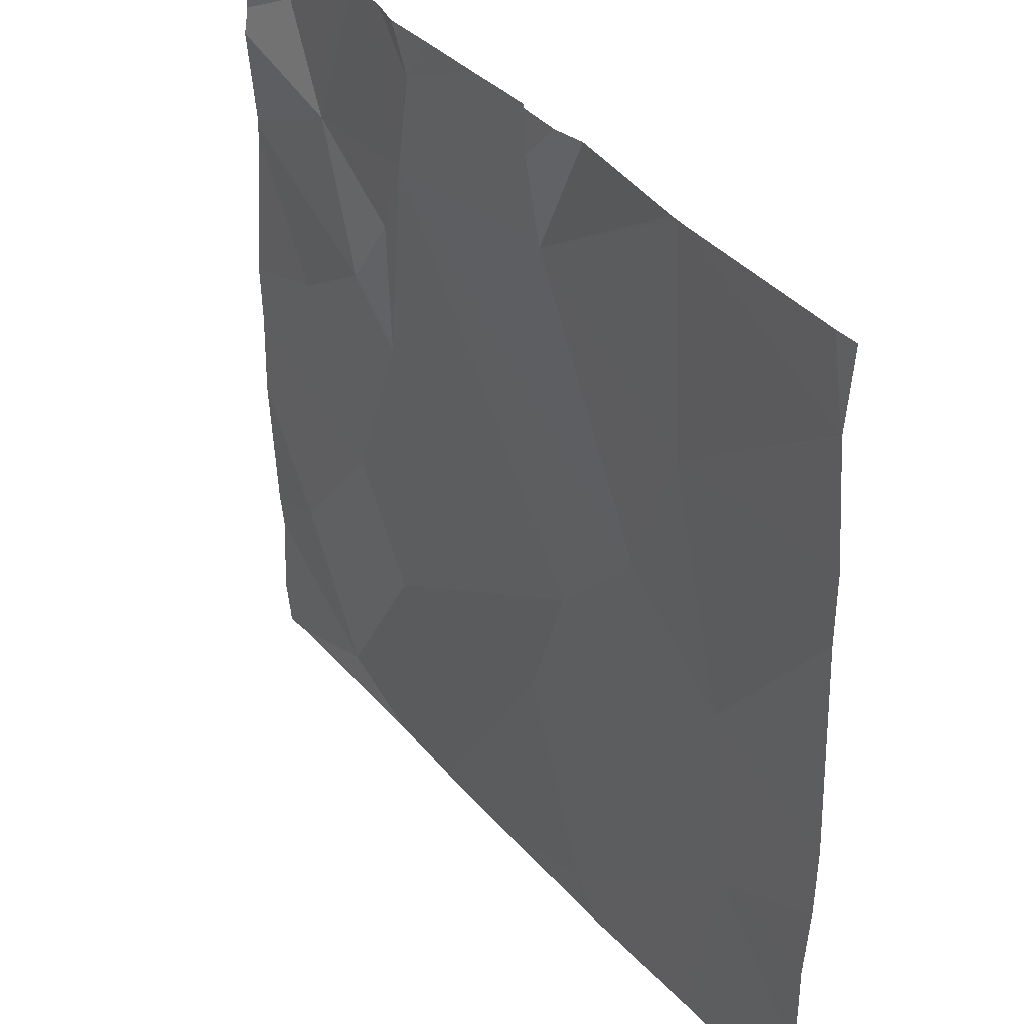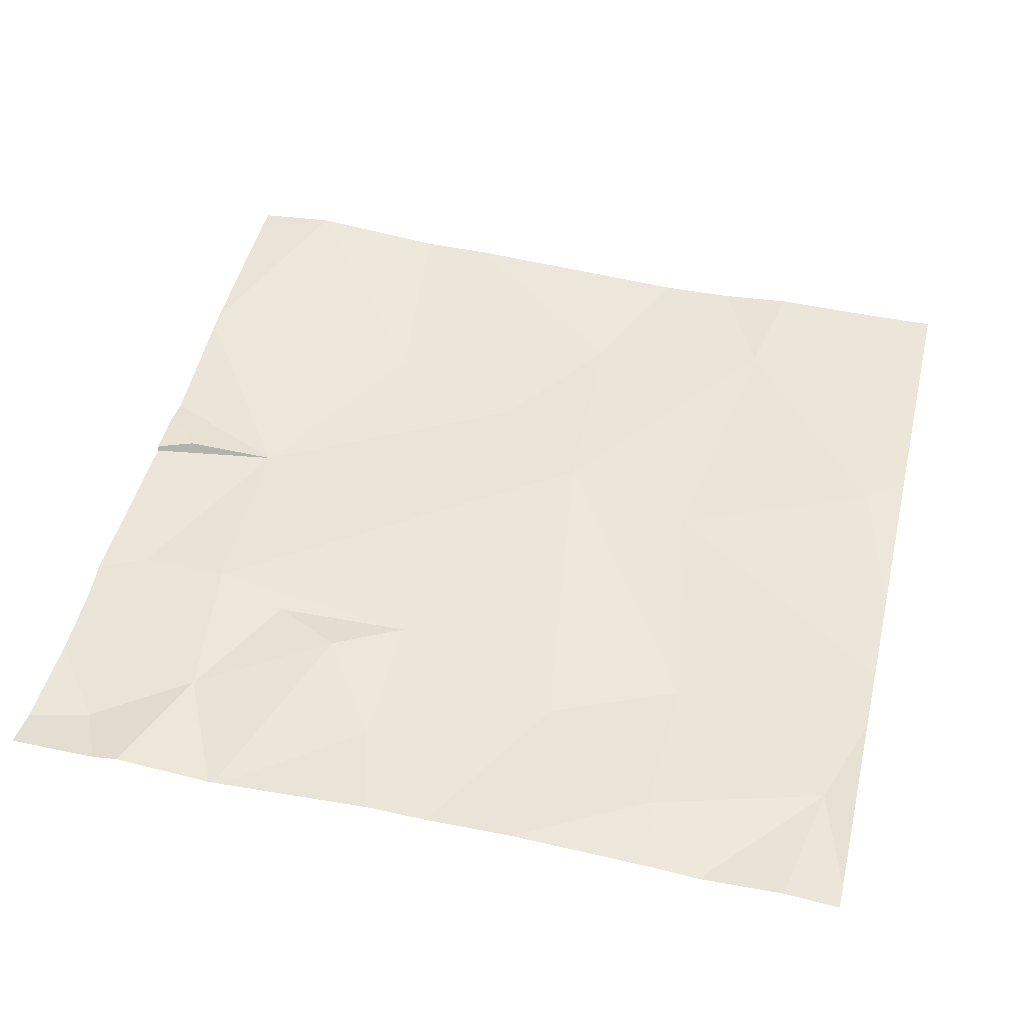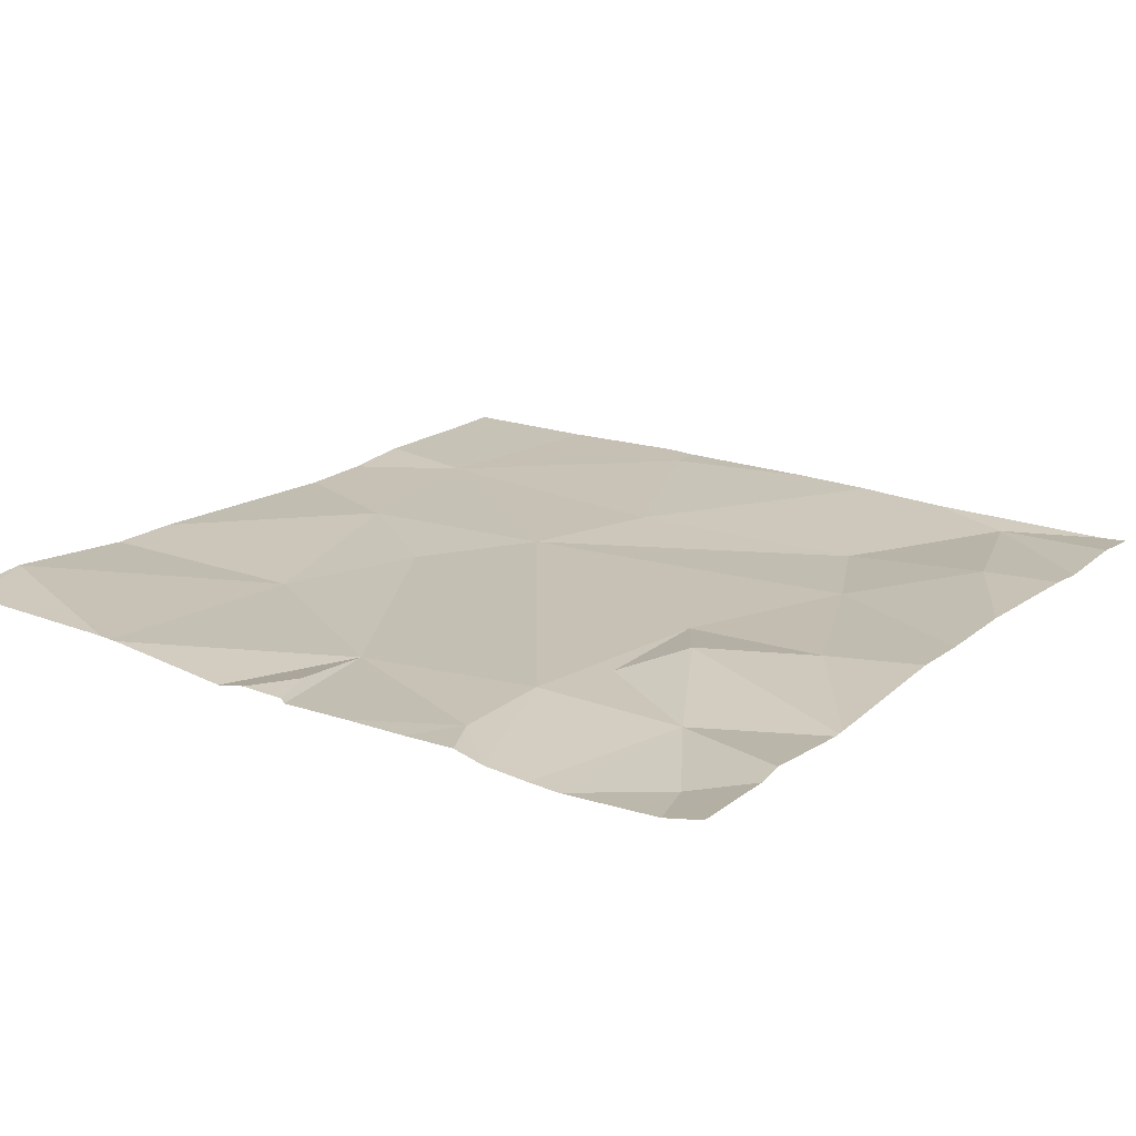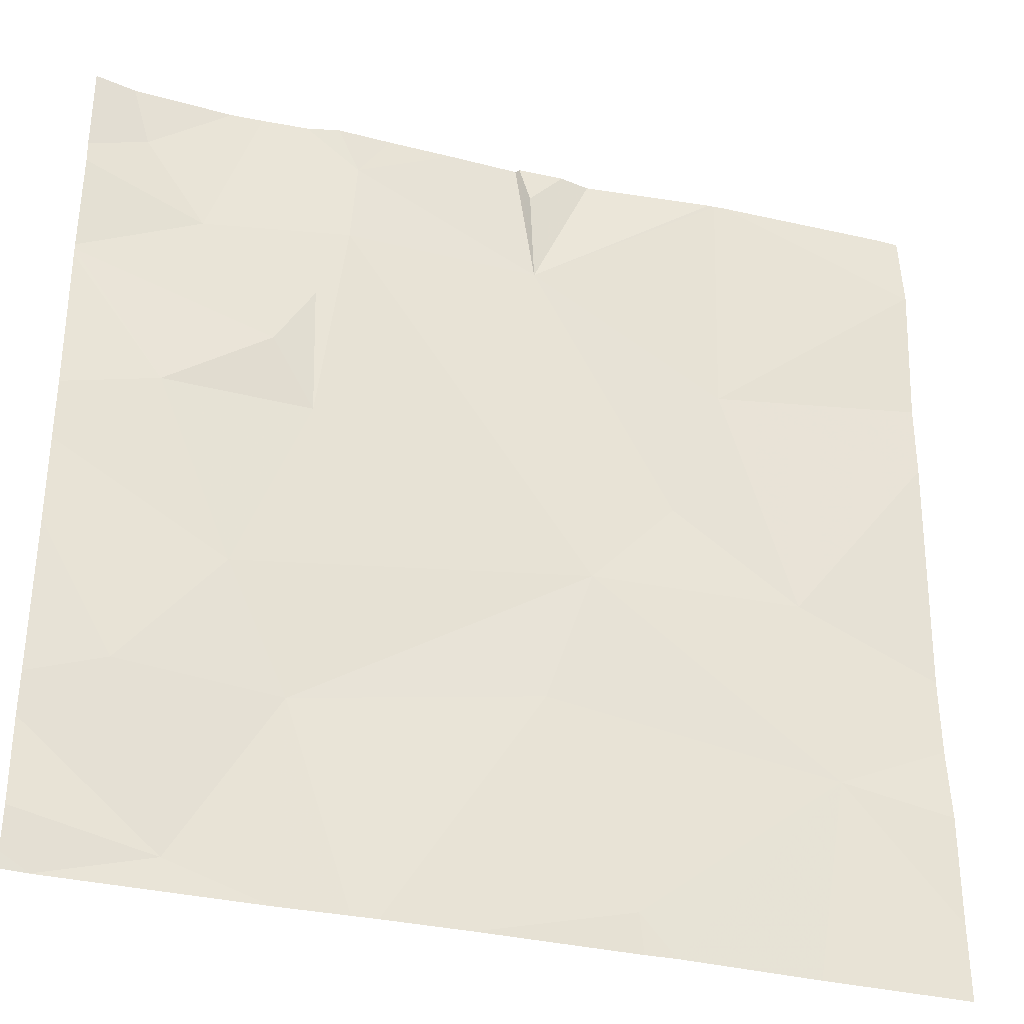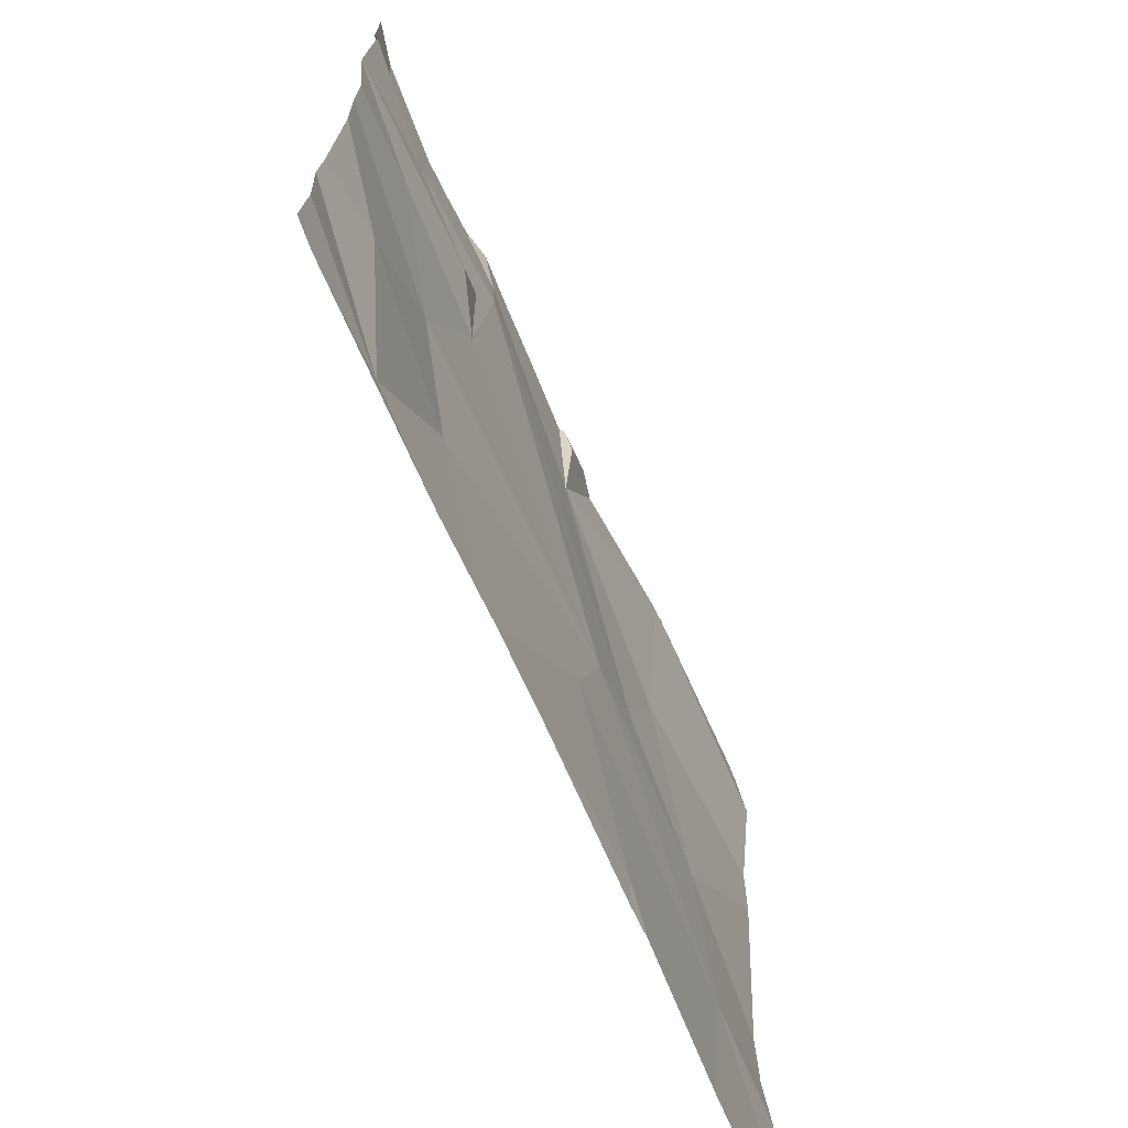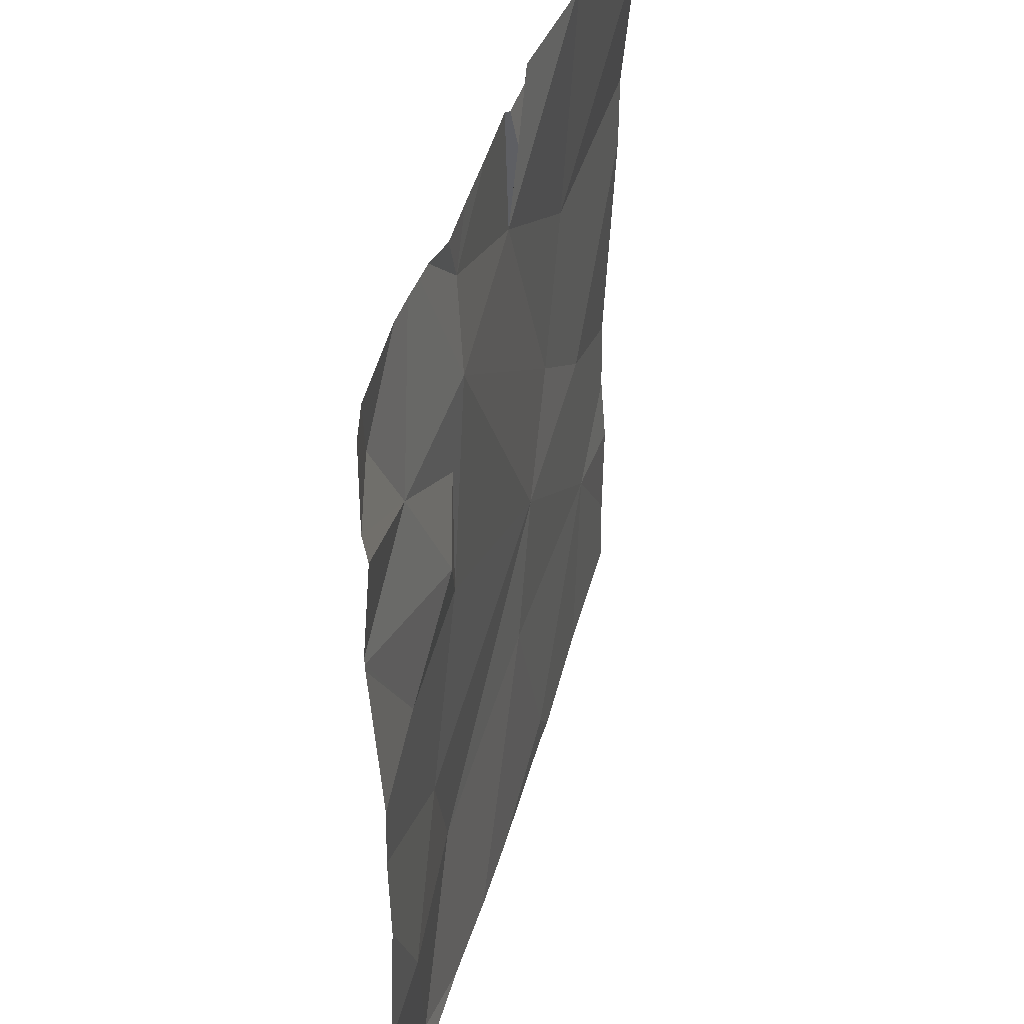
<metadata>
{"format":"obj","ext":"obj","renderer":"f3d","projection":"perspective","resolution":1024,"background":"white","views":[{"elev":38.2,"azim":53.3,"up":"+Y"},{"elev":47.3,"azim":-76.6,"up":"+Z"},{"elev":18.8,"azim":-145.1,"up":"+Z"},{"elev":-34.1,"azim":-18.4,"up":"+Y"},{"elev":-70.7,"azim":-66.8,"up":"+Y"},{"elev":41.2,"azim":-76.0,"up":"+Y"}]}
</metadata>
<code>
v -109.7 263.6 490.7
v -109.7 263.4 490.7
v -109.7 264.3 490.7
v -109.7 264.3 490.7
v -110.6 263.4 490.7
v -109.7 263.5 490.7
v -110.5 263.4 490.7
v -110.4 264.4 490.7
v -109.8 263.6 490.7
v -110.6 264.4 490.7
v -110.1 263.4 490.7
v -110.6 263.6 490.7
v -110.4 263.6 490.7
v -110.5 264.2 490.7
v -109.7 263.8 490.7
v -110.6 264.3 490.7
v -110.2 264.2 490.7
v -109.9 264.1 490.7
v -110 263.9 490.7
v -110.4 264.1 490.7
v -110.4 264.2 490.7
v -110.4 264 490.7
v -110.1 263.7 490.7
v -110.5 263.8 490.7
v -109.7 263.7 490.7
v -110.6 264 490.7
v -110.4 264 490.7
v -110.4 264.3 490.7
v -110.1 263.8 490.7
v -110.2 264.3 490.7
v -109.9 263.8 490.7
v -110.4 264.4 490.7
v -109.7 264.3 490.7
v -110.6 263.4 490.7
v -110.4 263.4 490.7
v -110.3 263.4 490.7
v -110.3 263.4 490.7
v -109.9 263.4 490.7
v -110.6 263.4 490.7
v -110.1 264.4 490.7
v -110 263.4 490.7
v -110.5 264.4 490.7
v -110.7 263.4 490.7
v -110.7 264.3 490.7
v -110.7 264.2 490.7
v -110.2 264.4 490.7
v -110.7 263.9 490.7
v -110.7 263.8 490.7
v -110.7 264.1 490.7
v -110.7 264.1 490.7
v -110.7 264.1 490.7
v -110.7 263.6 490.7
v -110.7 263.5 490.7
v -110.7 263.6 490.7
v -110.7 263.9 490.7
v -110.5 264.4 490.7
v -109.7 264.3 490.7
v -109.7 264 490.7
v -109.7 264.3 490.7
v -109.7 264.1 490.7
v -110.2 263.4 490.7
v -109.7 263.4 490.7
v -110 263.4 490.7
v -109.7 263.4 490.7
v -109.7 263.4 490.7
v -110.7 263.4 490.7
v -109.8 263.4 490.7
v -110.4 264.4 490.7
v -110.1 264.4 490.7
v -110.3 264.4 490.7
v -110.3 264.4 490.7
v -109.7 264.4 490.7
v -110.2 264.4 490.7
v -109.9 264.4 490.7
v -109.9 264.4 490.7
v -109.7 264.4 490.7
v -109.9 264.4 490.7
v -109.7 264.4 490.7
v -110.7 264.4 490.7
f 62 2 64
f 7 5 34
f 9 11 41
f 12 7 13
f 13 7 35
f 14 16 44
f 18 17 19
f 21 20 22
f 11 23 36
f 12 24 47
f 69 17 75
f 27 26 22
f 27 14 49
f 29 19 21
f 28 21 17
f 42 14 56
f 12 13 24
f 26 27 50
f 19 31 18
f 58 31 15
f 56 21 68
f 31 29 9
f 22 29 21
f 31 19 29
f 68 21 8
f 27 20 14
f 40 17 69
f 21 28 8
f 17 21 19
f 57 33 4
f 71 17 73
f 17 30 46
f 17 18 74
f 14 20 21
f 43 7 53
f 13 23 29
f 24 13 29
f 9 23 11
f 23 13 37
f 7 12 52
f 24 22 26
f 29 22 24
f 20 27 22
f 47 26 55
f 9 29 23
f 61 11 36
f 36 23 37
f 31 9 25
f 56 14 21
f 33 57 72
f 40 30 17
f 37 13 35
f 18 31 58
f 74 33 77
f 64 6 67
f 59 18 60
f 39 43 66
f 38 9 41
f 41 11 63
f 43 5 7
f 44 16 10
f 45 14 44
f 46 30 40
f 15 31 25
f 47 24 26
f 48 12 47
f 25 9 1
f 8 28 32
f 6 9 38
f 49 14 45
f 35 7 34
f 50 27 49
f 34 5 39
f 51 26 50
f 1 9 6
f 52 12 48
f 32 28 70
f 4 33 3
f 53 7 54
f 54 7 52
f 3 33 59
f 55 26 51
f 59 33 18
f 60 18 58
f 39 5 43
f 63 11 61
f 42 16 14
f 64 2 6
f 65 2 62
f 10 16 42
f 67 6 38
f 70 28 71
f 71 28 17
f 73 17 46
f 74 18 33
f 75 17 74
f 76 33 78
f 77 33 76
f 78 33 72
f 79 44 10

</code>
